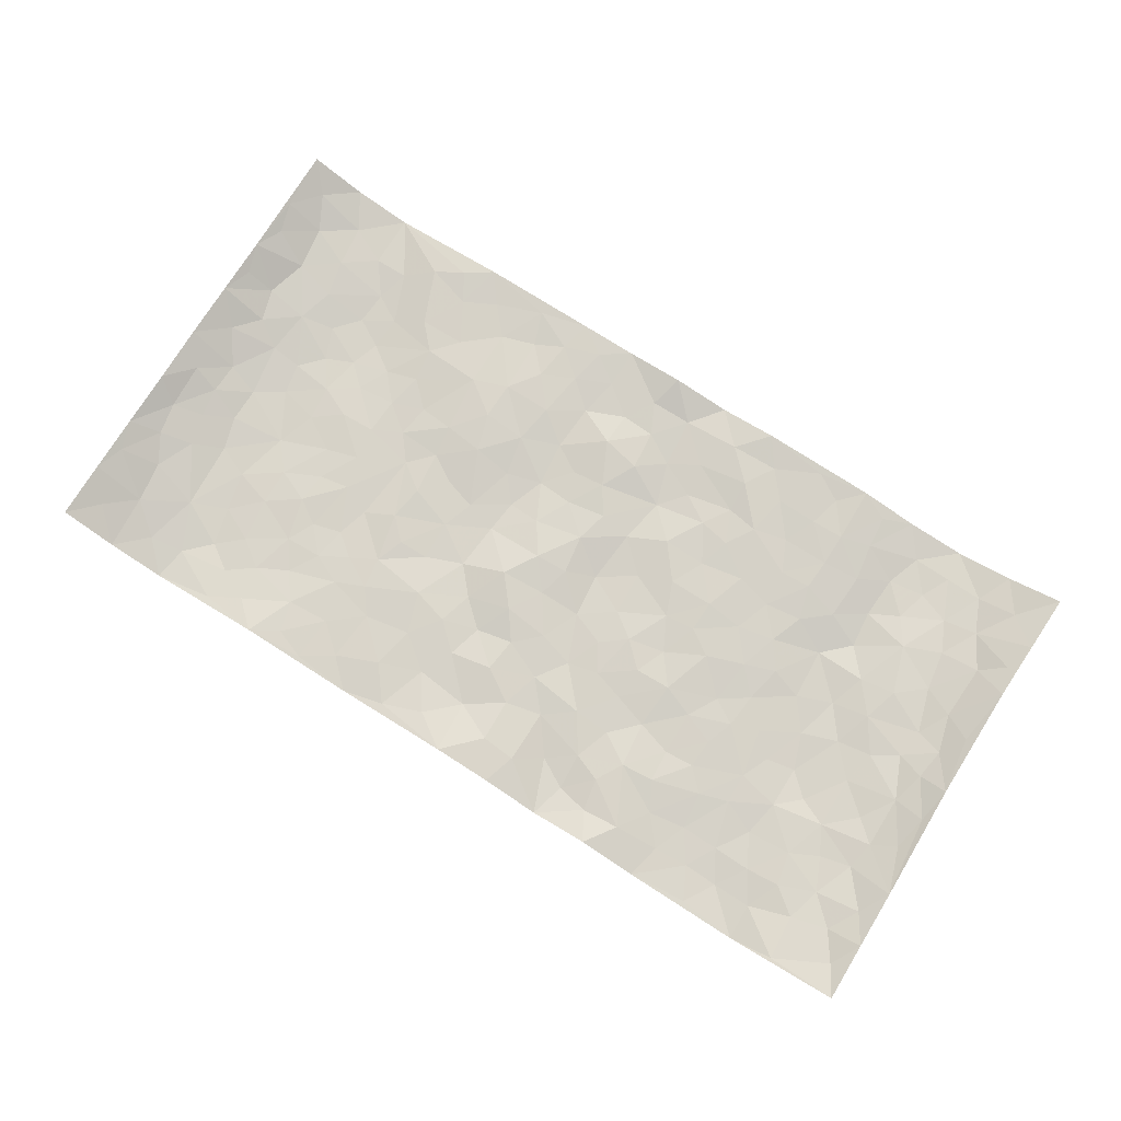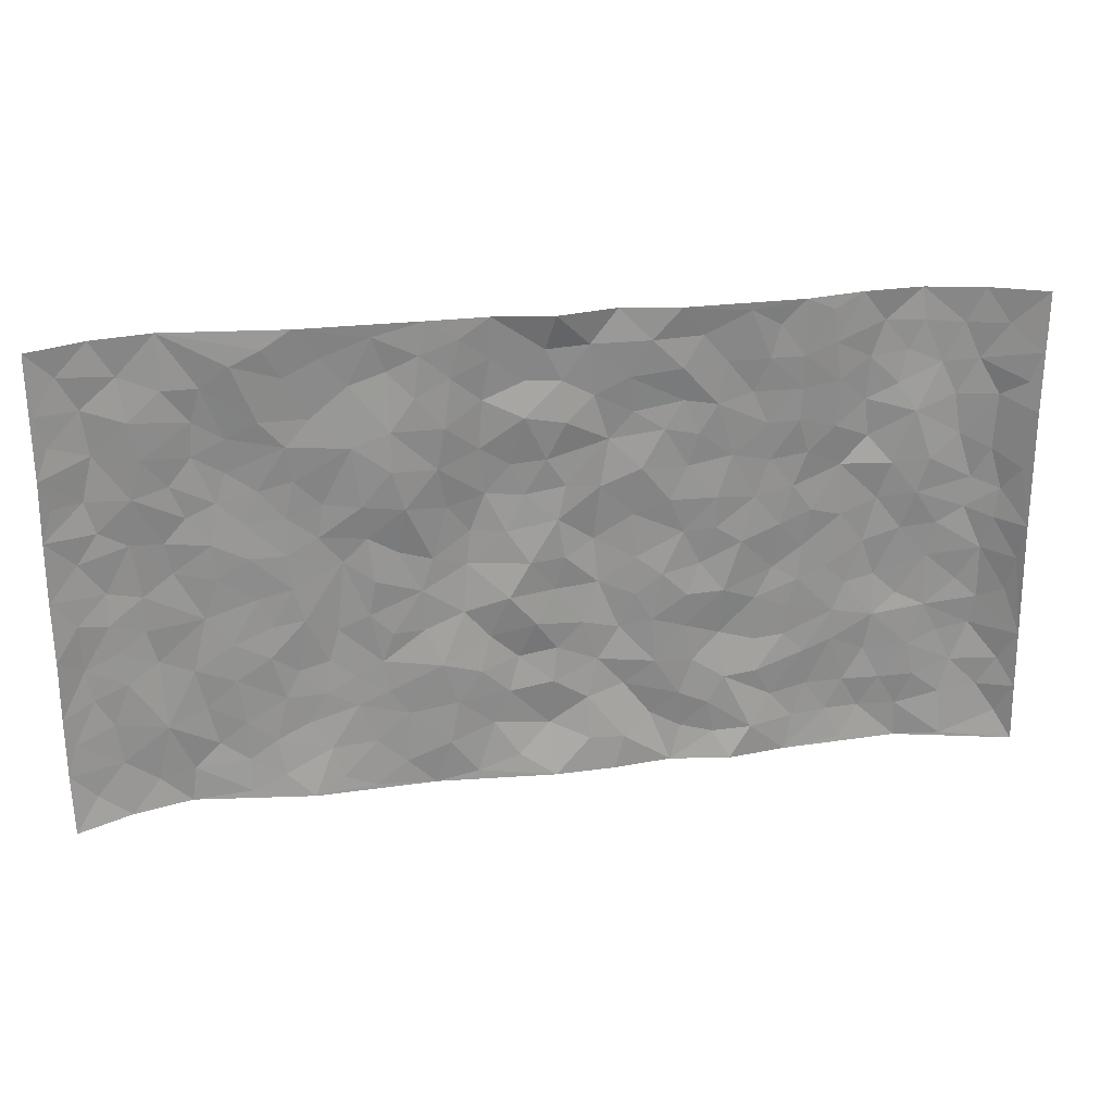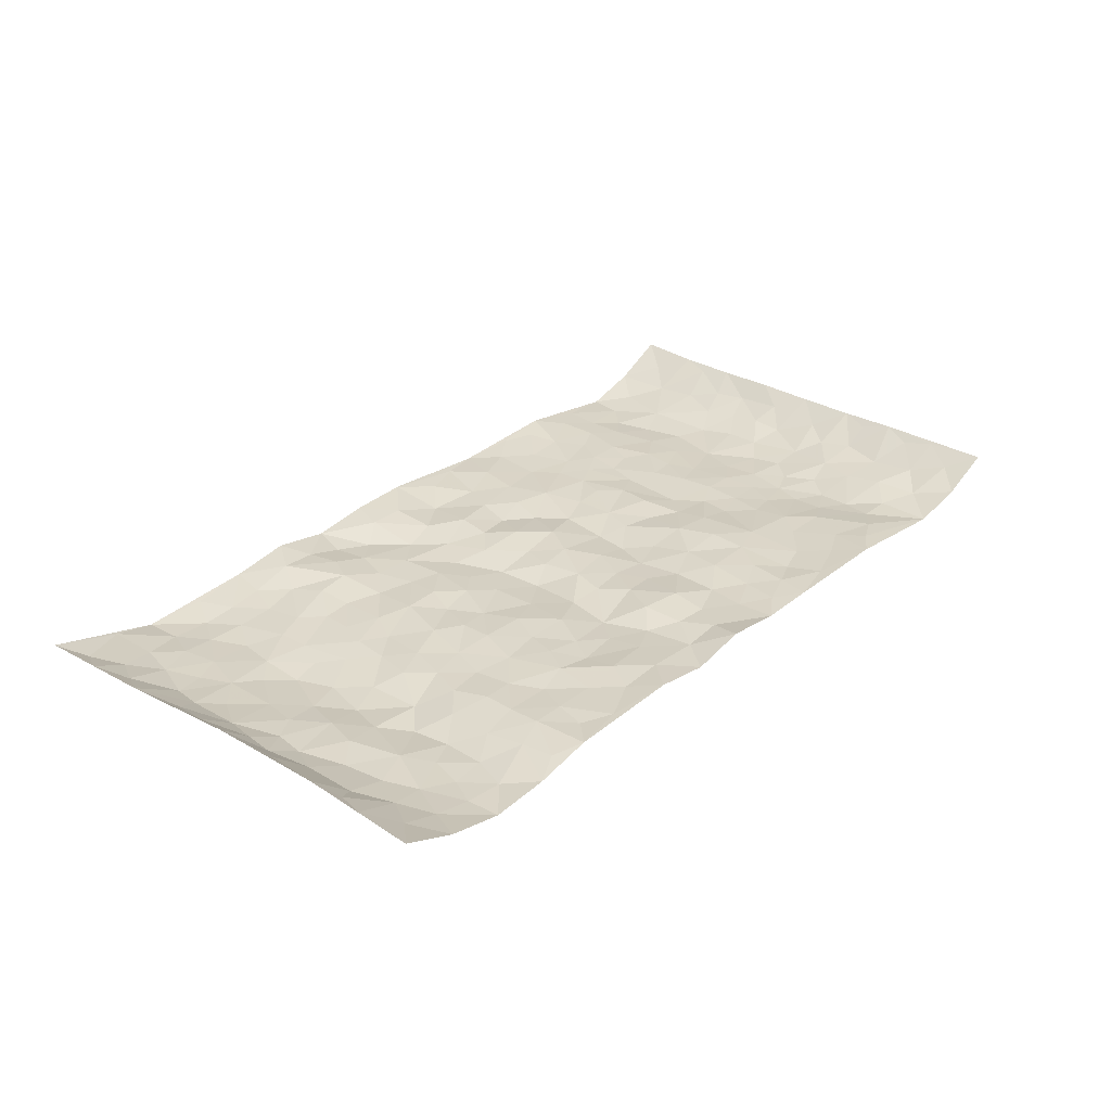
<metadata>
{"format":"obj","ext":"obj","renderer":"f3d","projection":"perspective","resolution":1024,"background":"white","views":[{"elev":76.3,"azim":32.3,"up":"+Z"},{"elev":24.8,"azim":-10.8,"up":"+Y"},{"elev":29.9,"azim":130.8,"up":"+Z"}]}
</metadata>
<code>
v -0.9696 0.001625 0.06603
v -0.977 0.9973 0.05337
v 0.9798 0.00354 0.04942
v 0.9741 0.996 0.05282
v -0.8042 0.3927 -0.01439
v -0.9762 0.4991 0.05374
v -0.863 0.3577 0.004852
v 0.001451 0.004393 0.02128
v -0.9746 0.2504 0.05499
v -0.9254 0.3377 0.02549
v -0.7397 0.002132 -0.02176
v -0.9738 0.1256 0.05672
v -0.7167 0.2931 -0.0211
v -0.8588 0.001093 0.01055
v -0.846 0.2886 0.001837
v -0.4934 0.00406 0.01376
v -0.9556 0.188 0.04628
v -0.2942 0.1689 0.001183
v -0.7842 0.322 -0.01892
v -0.8673 0.1196 0.007234
v -0.9233 0.06331 0.03319
v -0.8014 0.06424 -0.01154
v -0.6772 0.1276 -0.02132
v -0.7292 0.07526 -0.02225
v -0.8783 0.207 0.0107
v -0.9128 0.27 0.02291
v -0.7754 0.1773 -0.01339
v -0.6978 0.2101 -0.02167
v -0.8714 0.4878 0.002141
v -0.9739 0.3745 0.05686
v -0.7414 0.9975 -0.01811
v -0.5403 0.2236 -0.006279
v 0.2621 0.1571 -0.001398
v -0.9739 0.7482 0.05674
v -0.3688 0.3942 -0.0005716
v -0.7886 0.7524 -0.006224
v -0.8058 0.8307 -0.002204
v -0.5856 0.4426 -0.01181
v -0.6048 0.6057 -0.01537
v -0.4939 0.9968 0.007242
v -0.9553 0.686 0.04336
v -0.6673 0.5624 -0.018
v -0.3926 0.753 0.006329
v -0.5128 0.2812 -0.007771
v -0.4624 0.2267 -0.004456
v -0.4983 0.1637 -0.005253
v -0.451 0.6365 -0.006026
v -0.3682 0.5603 -0.0009369
v 0.1661 0.4733 -0.004273
v -0.3352 0.2227 0.0004046
v -0.2105 0.611 -0.00646
v -0.3772 0.6291 0.005488
v -0.3031 0.05953 0.002601
v -0.6319 0.7103 -0.02132
v -0.3971 0.1958 -0.001003
v -0.8778 0.617 0.007229
v -0.03747 0.3488 0.009917
v 0.05841 0.3399 -0.0005576
v 0.2994 0.4504 -0.00176
v -0.09449 0.552 -0.0009302
v -0.1647 0.5564 -0.01335
v 0.09367 0.6304 -0.007996
v -0.6377 0.3468 -0.01396
v -0.7558 0.5737 -0.01923
v -0.9509 0.8089 0.04137
v -0.5635 0.1306 -0.006392
v -0.3694 0.01425 0.00693
v -0.8032 0.4663 -0.01465
v -0.6217 0.1732 -0.01208
v -0.618 0.0195 -0.005825
v -0.2454 0.003721 0.001421
v -0.6195 0.08933 -0.01135
v -0.5501 0.055 0.0009134
v -0.4338 0.03944 0.007869
v -0.4536 0.106 0.002775
v -0.8975 0.6851 0.01153
v -0.9685 0.8728 0.05107
v -0.7438 0.5091 -0.02238
v 0.002327 0.9958 0.01885
v -0.8092 0.6749 -0.005075
v -0.566 0.316 -0.005386
v -0.5159 0.4618 -0.005195
v 0.008208 0.5715 0.003731
v -0.04846 0.4836 0.00899
v 0.003766 0.4199 0.0006263
v -0.1236 0.1299 0.002158
v -0.5734 0.67 -0.0138
v -0.919 0.5614 0.02238
v -0.7388 0.6909 -0.01868
v -0.4514 0.2982 -0.007747
v -0.6361 0.268 -0.01281
v -0.5048 0.6881 -0.006018
v -0.1725 0.4854 -0.0118
v -0.2629 0.4368 -0.003391
v -0.6522 0.6488 -0.02146
v -0.009091 0.1181 -0.0007548
v -0.4168 0.5109 -0.007629
v -0.3448 0.2895 -0.001659
v -0.2406 0.5043 -0.005448
v -0.1802 0.3828 -0.004744
v -0.9758 0.6237 0.0535
v -0.7113 0.6226 -0.02159
v -0.8205 0.5791 -0.009588
v -0.3638 0.1121 0.001722
v -0.5252 0.5335 -0.006081
v -0.6884 0.4063 -0.02188
v -0.1294 0.3254 -0.001824
v -0.1487 0.2512 0.006054
v -0.5214 0.6116 -0.008164
v 0.111 0.7289 -0.01134
v -0.002294 0.216 0.00809
v -0.07172 0.2744 -0.003052
v 0.005833 0.2892 0.002916
v -0.4315 0.3649 -0.008357
v -0.1963 0.1858 0.005968
v -0.6594 0.488 -0.01799
v -0.5602 0.382 -0.00842
v -0.495 0.3925 -0.003931
v -0.3086 0.5247 -0.003839
v -0.2595 0.3513 -0.003406
v -0.3568 0.4678 0.002448
v -0.2267 0.2728 0.006826
v -0.09082 0.4123 0.01105
v -0.5995 0.5316 -0.01109
v -0.09112 0.1998 0.003383
v -0.2137 0.0956 0.007109
v -0.4009 0.2596 -0.00327
v -0.9285 0.4372 0.03099
v -0.8724 0.4205 0.007275
v 0.09258 0.4222 -0.01193
v 0.2097 0.2375 -0.0004665
v 0.08278 0.5167 -0.01582
v 0.02126 0.4881 0.002888
v 0.167 0.3927 -0.002779
v 0.7963 0.4967 -0.006265
v 0.2211 0.4335 0.002847
v 0.2678 0.3131 -0.000851
v 0.1614 0.5669 -0.005788
v 0.1253 0.998 -0.00172
v -0.2935 0.6192 0.008531
v 0.4281 0.8786 0.005037
v 0.4941 0.9967 0.009034
v -0.2138 0.7804 0.007147
v -0.0568 0.8634 -0.001551
v -0.3231 0.3497 0.0001732
v -0.4617 0.5662 -0.007475
v -0.07296 0.05496 0.01038
v -0.1576 0.02429 0.007201
v 0.1253 0.004198 0.01605
v 0.01531 0.8594 -0.0002057
v -0.01472 0.6998 0.002368
v 0.4252 0.1968 0.003303
v 0.3435 0.2895 -0.004247
v 0.5956 0.5255 -0.01897
v 0.5292 0.5459 -0.007198
v 0.459 0.1354 -0.002602
v 0.527 0.2273 -0.006883
v 0.4172 0.3608 -0.003872
v 0.02453 0.6409 -0.0002663
v -0.05782 0.6275 -0.002675
v -0.1457 0.7296 -0.005004
v -0.08498 0.6933 -0.003581
v -0.05881 0.791 0.009314
v -0.1354 0.6332 -0.009707
v 0.02366 0.7744 0.006623
v 0.2475 0.9966 0.01584
v -0.01722 0.9259 0.00295
v -0.2698 0.8453 0.007336
v -0.1993 0.8792 0.0043
v -0.3169 0.78 0.008717
v -0.2452 0.9974 0.006931
v -0.2279 0.6959 0.003349
v -0.3187 0.6996 0.01132
v -0.1393 0.8291 -0.003545
v -0.1215 0.9977 0.005726
v 0.2201 0.7454 0.001858
v 0.1751 0.6668 0.002697
v 0.329 0.5941 0.005475
v 0.2627 0.5222 -0.0002511
v 0.2679 0.665 0.001207
v 0.4278 0.7429 -0.0002691
v 0.3584 0.6818 0.00205
v 0.2884 0.7322 0.005004
v 0.07039 0.9285 -0.002958
v 0.08069 0.8226 -0.007257
v 0.1475 0.8571 0.0002719
v 0.2527 0.8719 0.0108
v 0.3249 0.7922 0.006811
v 0.2335 0.5948 0.002822
v -0.8884 0.8667 0.009778
v -0.6883 0.8163 -0.02106
v -0.8758 0.7739 0.005291
v -0.8634 0.9978 0.005025
v -0.9256 0.9389 0.02661
v -0.8182 0.9205 -0.007664
v -0.7403 0.8846 -0.0149
v -0.6118 0.9282 -0.001907
v -0.6685 0.8853 -0.01441
v -0.6933 0.7455 -0.0233
v -0.5654 0.8135 -0.004958
v -0.6272 0.7808 -0.01702
v -0.516 0.8998 -0.0002831
v -0.3938 0.8769 0.0002224
v -0.5508 0.9588 0.003785
v -0.4682 0.8152 -0.002281
v -0.4464 0.9349 0.002037
v -0.3474 0.9715 0.005197
v -0.516 0.7601 -0.002816
v -0.3217 0.9 0.0002795
v -0.2595 0.9295 0.006722
v 0.1587 0.7845 -0.005024
v 0.2575 0.8034 0.002075
v 0.1903 0.9321 0.008599
v 0.3963 0.8109 -7.243e-05
v 0.3401 0.8795 0.005028
v 0.385 0.9808 0.01063
v 0.2914 0.9362 0.007813
v 0.4456 0.9466 0.004927
v 0.3834 0.4922 0.002671
v 0.3279 0.5278 0.003352
v 0.4875 0.603 -0.003501
v 0.4355 0.6633 -0.003456
v 0.4088 0.5869 -0.001698
v 0.3554 0.1907 0.007844
v 0.4853 0.334 -0.005914
v 0.4632 0.5214 -0.00288
v 0.3492 0.3871 0.004112
v -0.1234 0.9138 0.0005163
v -0.1833 0.9568 0.006501
v 0.3229 0.1333 0.006225
v 0.6174 0.01479 -0.008989
v 0.2021 0.333 0.0001191
v 0.2728 0.3843 0.004074
v 0.5885 0.2475 -0.01149
v 0.7388 0.9971 -0.02188
v 0.9748 0.2522 0.05157
v 0.4965 0.8107 0.003583
v 0.723 0.4871 -0.01673
v 0.4927 0.7454 0.002756
v 0.9671 0.5009 0.06168
v 0.6743 0.2939 -0.01624
v 0.5133 0.4672 -0.009315
v 0.7836 0.3112 -0.007581
v 0.5657 0.4149 -0.0134
v 0.4936 0.002166 -0.0001812
v 0.09072 0.2526 -0.003785
v 0.509 0.07701 -0.006344
v 0.1355 0.3189 -0.008717
v 0.4195 0.2663 -0.005056
v 0.8803 0.2659 0.002722
v 0.6461 0.4613 -0.02235
v 0.5826 0.08214 -0.01277
v 0.4524 0.425 -0.008069
v 0.6121 0.3713 -0.01803
v 0.2885 0.2325 -0.0008424
v 0.482 0.2712 -0.006361
v 0.2676 0.07844 -0.007528
v 0.3704 0.003447 0.01976
v 0.2477 0.002099 -0.002025
v 0.203 0.1145 -0.009568
v 0.0693 0.1708 0.004576
v 0.1461 0.1899 -0.006456
v 0.6174 0.1475 -0.01547
v 0.782 0.423 -0.009899
v 0.754 0.2214 -0.008289
v 0.6563 0.08081 -0.01923
v 0.6743 0.3841 -0.02379
v 0.7237 0.339 -0.01775
v 0.8916 0.327 0.007473
v 0.7493 0.567 -0.007157
v 0.6978 0.1457 -0.01404
v 0.7693 0.1504 -0.005731
v 0.846 0.3679 -0.001955
v 0.9421 0.3508 0.03369
v 0.8906 0.4392 0.009047
v 0.5868 0.3128 -0.01261
v 0.8266 0.1067 0.0006081
v 0.3358 0.06363 0.004166
v 0.4153 0.06968 0.0123
v 0.07318 0.07959 0.0139
v 0.1459 0.07406 0.01098
v 0.9667 0.7481 0.06227
v 0.7383 0.07959 -0.01411
v 0.6605 0.2156 -0.01833
v 0.9557 0.4257 0.04709
v 0.9085 0.5095 0.01957
v 0.8149 0.2508 -0.005153
v 0.5368 0.1483 -0.01182
v 0.7414 0.001865 -0.01487
v 0.5068 0.3935 -0.006872
v 0.9441 0.06511 0.03081
v 0.9772 0.1278 0.05027
v 0.8465 0.1809 7.158e-05
v 0.9037 0.1253 0.01691
v 0.8343 0.01008 0.009569
v 0.9402 0.1896 0.02974
v 0.6709 0.5552 -0.02309
v 0.6961 0.6322 -0.01523
v 0.5886 0.6353 -0.02089
v 0.8306 0.6905 -0.004608
v 0.6356 0.7703 -0.02484
v 0.9497 0.6246 0.04878
v 0.7714 0.6409 -0.002706
v 0.8604 0.5948 -0.001524
v 0.7376 0.7431 -0.008285
v 0.8512 0.5305 -0.0008199
v 0.9177 0.5742 0.02224
v 0.8951 0.6591 0.01223
v 0.6446 0.6913 -0.02668
v 0.5708 0.7228 -0.009288
v 0.5143 0.6735 -0.00313
v 0.8577 0.8509 0.002112
v 0.7171 0.8697 -0.02063
v 0.8168 0.7756 -0.00681
v 0.8994 0.7767 0.01641
v 0.7854 0.8427 -0.01208
v 0.9679 0.8721 0.05606
v 0.6986 0.8013 -0.01838
v 0.9481 0.8096 0.04639
v 0.7469 0.9301 -0.01834
v 0.8592 0.9972 0.005618
v 0.6157 0.9969 -0.01449
v 0.8256 0.9245 -0.005268
v 0.9079 0.9262 0.02277
v 0.6659 0.9332 -0.02337
v 0.5618 0.9001 -0.003551
v 0.4969 0.8799 0.006765
v 0.5551 0.9683 -0.001801
v 0.5753 0.8206 -0.007832
v 0.6404 0.8597 -0.0225
f 29 6 128
f 12 21 20
f 26 10 9
f 55 45 46
f 27 19 15
f 26 9 17
f 101 6 88
f 12 1 21
f 7 15 19
f 125 86 96
f 84 123 85
f 129 29 128
f 25 27 15
f 12 20 17
f 73 75 66
f 22 14 11
f 26 17 25
f 9 12 17
f 25 15 26
f 5 129 7
f 52 146 48
f 55 18 50
f 7 19 5
f 20 27 25
f 124 82 105
f 41 76 34
f 20 14 22
f 14 20 21
f 14 21 1
f 24 22 11
f 24 27 22
f 72 66 69
f 69 32 91
f 70 24 11
f 24 23 27
f 17 20 25
f 27 20 22
f 10 15 7
f 10 26 15
f 23 28 27
f 27 13 19
f 28 23 69
f 13 27 28
f 119 121 94
f 10 7 129
f 6 30 128
f 9 10 30
f 36 192 80
f 80 102 89
f 118 81 44
f 64 103 78
f 115 126 86
f 45 32 46
f 91 63 13
f 129 68 29
f 95 87 54
f 95 54 199
f 202 40 204
f 82 97 105
f 29 88 6
f 18 55 104
f 148 126 71
f 38 82 124
f 50 18 122
f 117 82 38
f 5 19 106
f 82 117 118
f 80 64 102
f 127 45 55
f 194 77 190
f 98 35 114
f 39 124 105
f 127 50 98
f 106 19 13
f 66 75 46
f 39 95 42
f 63 117 38
f 95 89 102
f 101 56 76
f 51 140 99
f 18 53 126
f 62 83 132
f 45 127 90
f 112 113 57
f 103 29 68
f 130 85 58
f 109 39 105
f 35 94 121
f 113 246 58
f 151 165 163
f 120 100 94
f 114 127 98
f 192 190 65
f 95 39 87
f 36 191 37
f 67 104 74
f 56 101 88
f 13 63 106
f 192 34 76
f 268 241 243
f 108 115 125
f 93 84 60
f 133 84 85
f 156 288 157
f 101 76 41
f 80 103 64
f 105 97 146
f 99 61 51
f 92 109 47
f 125 96 111
f 158 227 153
f 75 104 55
f 69 66 32
f 81 91 32
f 106 78 68
f 42 64 78
f 77 34 65
f 24 70 72
f 75 73 16
f 16 71 67
f 2 34 77
f 13 28 91
f 103 56 88
f 56 80 76
f 72 69 23
f 11 16 70
f 16 73 70
f 16 67 74
f 115 18 126
f 24 72 23
f 73 72 70
f 16 74 75
f 72 73 66
f 32 45 44
f 84 83 60
f 66 46 32
f 78 106 116
f 117 63 81
f 67 53 104
f 103 68 78
f 69 91 28
f 36 80 89
f 106 38 116
f 106 68 5
f 81 118 117
f 62 132 138
f 32 44 81
f 53 67 71
f 57 58 85
f 123 100 107
f 93 60 61
f 33 230 224
f 8 96 147
f 132 133 130
f 140 48 119
f 93 100 123
f 122 98 50
f 164 60 160
f 53 71 126
f 125 112 108
f 193 194 195
f 75 55 46
f 63 91 81
f 56 103 80
f 196 198 31
f 18 104 53
f 121 48 97
f 38 106 63
f 118 97 82
f 97 35 121
f 51 172 140
f 130 134 49
f 87 39 109
f 288 252 263
f 97 114 35
f 47 43 92
f 57 113 58
f 248 130 58
f 34 101 41
f 114 90 127
f 116 124 42
f 145 94 35
f 118 114 97
f 167 79 175
f 98 145 35
f 85 123 57
f 43 47 52
f 199 36 89
f 42 78 116
f 159 83 62
f 88 29 103
f 74 104 75
f 118 44 90
f 173 140 172
f 42 95 102
f 190 192 37
f 65 190 77
f 89 95 199
f 125 111 112
f 92 87 109
f 18 115 122
f 177 180 176
f 112 57 107
f 109 105 146
f 93 94 100
f 285 286 275
f 96 86 147
f 137 232 131
f 57 123 107
f 87 92 208
f 49 134 136
f 132 130 49
f 161 164 162
f 50 127 55
f 122 108 107
f 122 107 100
f 48 140 52
f 118 90 114
f 99 119 94
f 123 84 93
f 36 37 192
f 48 121 119
f 120 122 100
f 39 42 124
f 38 124 116
f 248 58 246
f 44 45 90
f 98 122 120
f 146 52 47
f 94 93 99
f 168 209 170
f 212 183 188
f 202 197 200
f 42 102 64
f 107 108 112
f 99 93 61
f 8 280 96
f 112 111 113
f 125 115 86
f 115 108 122
f 128 30 10
f 5 68 129
f 10 129 128
f 132 49 138
f 83 84 133
f 130 133 85
f 83 133 132
f 248 134 130
f 156 152 224
f 151 110 165
f 212 186 211
f 153 224 249
f 254 251 244
f 246 261 262
f 225 158 249
f 49 136 179
f 185 184 150
f 214 188 181
f 181 188 182
f 161 163 174
f 143 170 172
f 110 211 185
f 184 79 167
f 174 228 169
f 62 110 159
f 163 150 144
f 210 169 229
f 170 143 168
f 176 211 110
f 98 120 145
f 94 145 120
f 48 146 97
f 109 146 47
f 148 86 126
f 147 86 148
f 71 8 148
f 8 147 148
f 244 276 254
f 232 136 134
f 174 143 161
f 60 83 160
f 163 162 151
f 159 160 83
f 261 281 262
f 259 281 149
f 219 220 59
f 246 113 111
f 33 255 131
f 157 256 152
f 137 255 153
f 230 278 279
f 262 260 33
f 154 155 242
f 131 255 137
f 248 131 232
f 281 280 149
f 259 258 278
f 220 179 59
f 159 151 160
f 162 160 151
f 164 61 60
f 228 174 144
f 144 174 163
f 159 110 151
f 161 172 164
f 186 184 185
f 161 162 163
f 61 164 51
f 160 162 164
f 187 217 213
f 150 163 165
f 205 202 200
f 79 184 139
f 170 43 173
f 174 169 143
f 161 143 172
f 167 144 150
f 176 180 183
f 172 170 173
f 223 226 221
f 185 150 165
f 99 140 119
f 207 206 203
f 172 51 164
f 43 52 173
f 173 52 140
f 167 175 228
f 228 229 169
f 210 168 169
f 177 110 62
f 189 138 179
f 62 138 177
f 136 232 233
f 181 182 222
f 150 184 167
f 178 180 189
f 49 179 138
f 177 138 189
f 180 178 182
f 178 179 220
f 307 308 304
f 222 223 221
f 215 187 188
f 176 183 212
f 187 213 186
f 214 215 188
f 185 211 186
f 237 181 239
f 182 188 183
f 110 185 165
f 216 215 141
f 211 176 212
f 182 183 180
f 176 110 177
f 213 184 186
f 178 189 179
f 177 189 180
f 195 190 37
f 197 198 200
f 195 194 190
f 34 192 65
f 80 192 76
f 37 196 195
f 194 2 77
f 193 2 194
f 196 37 191
f 31 193 195
f 198 196 191
f 31 195 196
f 199 201 191
f 197 204 31
f 198 191 201
f 31 198 197
f 201 199 54
f 36 199 191
f 54 208 201
f 208 43 205
f 208 54 87
f 198 201 200
f 206 205 203
f 43 170 203
f 210 207 209
f 40 202 206
f 31 204 40
f 197 202 204
f 208 205 200
f 43 203 205
f 205 206 202
f 203 209 207
f 171 40 207
f 40 206 207
f 208 200 201
f 43 208 92
f 170 209 203
f 168 143 169
f 207 210 171
f 168 210 209
f 188 187 212
f 212 187 186
f 166 139 213
f 184 213 139
f 237 214 181
f 215 214 141
f 216 141 218
f 213 217 166
f 142 166 216
f 217 216 166
f 187 215 217
f 216 217 215
f 237 141 214
f 142 216 218
f 223 222 182
f 179 136 59
f 223 220 219
f 267 238 251
f 237 327 141
f 223 182 178
f 158 290 253
f 220 223 178
f 59 233 227
f 233 59 136
f 248 246 131
f 153 249 158
f 251 254 267
f 223 219 226
f 111 261 246
f 297 251 238
f 276 256 157
f 167 228 144
f 229 228 175
f 175 171 229
f 229 171 210
f 260 257 33
f 265 271 272
f 266 289 283
f 269 243 250
f 249 224 152
f 266 283 271
f 227 233 137
f 253 227 158
f 325 313 320
f 135 264 275
f 310 329 239
f 270 298 297
f 249 256 225
f 275 273 269
f 311 222 221
f 155 154 299
f 234 276 157
f 310 311 299
f 222 239 181
f 221 226 155
f 266 263 252
f 242 290 244
f 264 273 275
f 273 264 243
f 242 244 154
f 276 290 225
f 288 234 157
f 240 282 302
f 275 286 306
f 225 290 158
f 234 263 284
f 241 254 276
f 233 232 137
f 137 153 227
f 264 135 238
f 244 251 154
f 260 259 257
f 227 253 219
f 33 224 255
f 154 297 299
f 240 302 307
f 297 154 251
f 264 268 243
f 253 226 219
f 271 284 263
f 277 294 293
f 290 242 253
f 241 234 284
f 59 227 219
f 242 155 226
f 252 245 231
f 157 152 156
f 257 230 33
f 152 256 249
f 278 230 257
f 262 33 131
f 224 153 255
f 259 278 257
f 134 248 232
f 230 279 224
f 96 261 111
f 261 96 280
f 280 281 261
f 246 262 131
f 252 247 245
f 268 267 241
f 283 277 272
f 288 247 252
f 275 274 285
f 295 291 294
f 267 268 264
f 263 234 288
f 309 310 299
f 290 276 244
f 283 272 271
f 267 254 241
f 265 243 241
f 236 240 285
f 297 238 270
f 303 305 298
f 241 276 234
f 221 155 299
f 272 277 293
f 250 243 287
f 286 285 240
f 284 271 265
f 271 263 266
f 295 3 291
f 225 256 276
f 241 284 265
f 289 266 231
f 3 292 291
f 321 235 323
f 293 294 296
f 279 278 258
f 245 279 258
f 279 156 224
f 260 281 259
f 280 8 149
f 262 281 260
f 231 266 252
f 267 264 238
f 306 304 270
f 283 289 295
f 243 269 273
f 236 269 250
f 294 292 296
f 274 236 285
f 269 274 275
f 250 287 293
f 245 289 231
f 236 274 269
f 156 279 247
f 242 226 253
f 247 279 245
f 243 265 287
f 288 156 247
f 265 272 293
f 296 292 236
f 293 287 265
f 295 294 277
f 277 283 295
f 236 250 296
f 289 3 295
f 292 294 291
f 293 296 250
f 300 304 308
f 325 320 235
f 329 330 326
f 270 304 303
f 270 303 298
f 309 305 301
f 135 306 270
f 299 297 298
f 298 309 299
f 238 135 270
f 300 314 305
f 303 300 305
f 304 306 307
f 300 303 304
f 282 319 315
f 322 325 235
f 275 306 135
f 307 306 286
f 240 307 286
f 308 307 302
f 302 282 308
f 308 282 315
f 305 309 298
f 310 309 301
f 310 301 329
f 310 239 311
f 222 311 239
f 299 311 221
f 319 312 315
f 312 323 316
f 301 305 318
f 305 314 316
f 300 308 315
f 316 314 312
f 312 314 315
f 315 314 300
f 323 312 324
f 316 313 318
f 282 4 317
f 330 313 325
f 4 321 324
f 235 320 323
f 282 317 319
f 312 319 317
f 326 325 322
f 316 320 313
f 316 318 305
f 142 218 327
f 327 218 141
f 316 323 320
f 324 312 317
f 4 324 317
f 321 323 324
f 318 313 330
f 328 326 322
f 326 327 329
f 329 327 237
f 326 328 327
f 322 142 328
f 327 328 142
f 329 237 239
f 301 318 330
f 326 330 325
f 330 329 301

</code>
